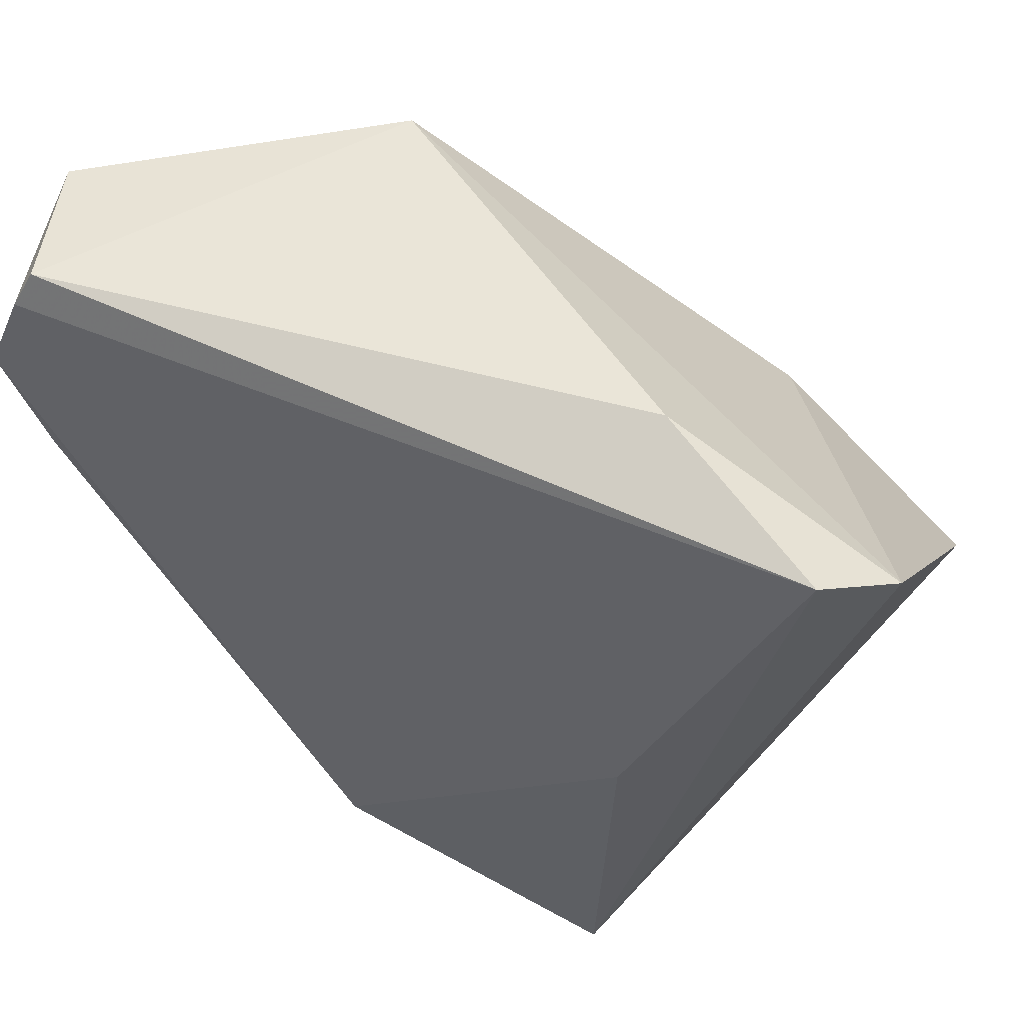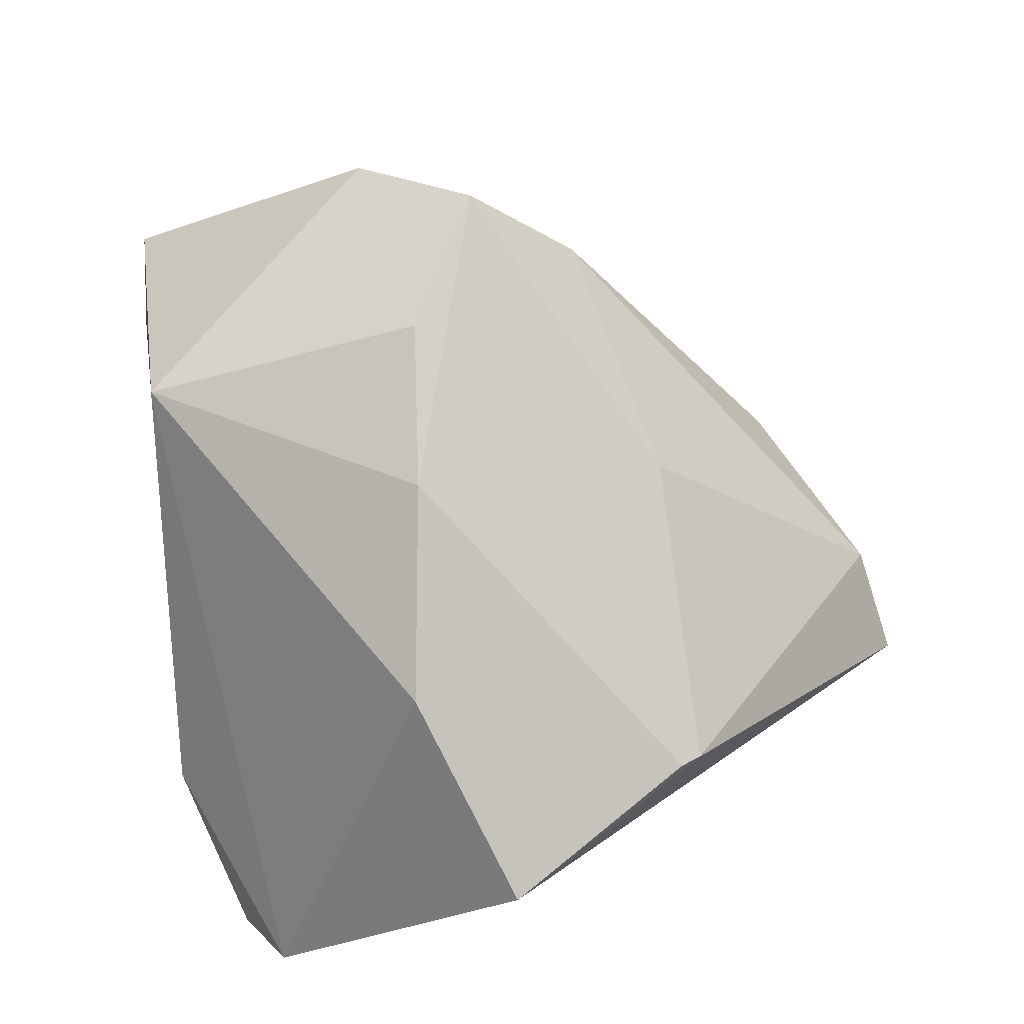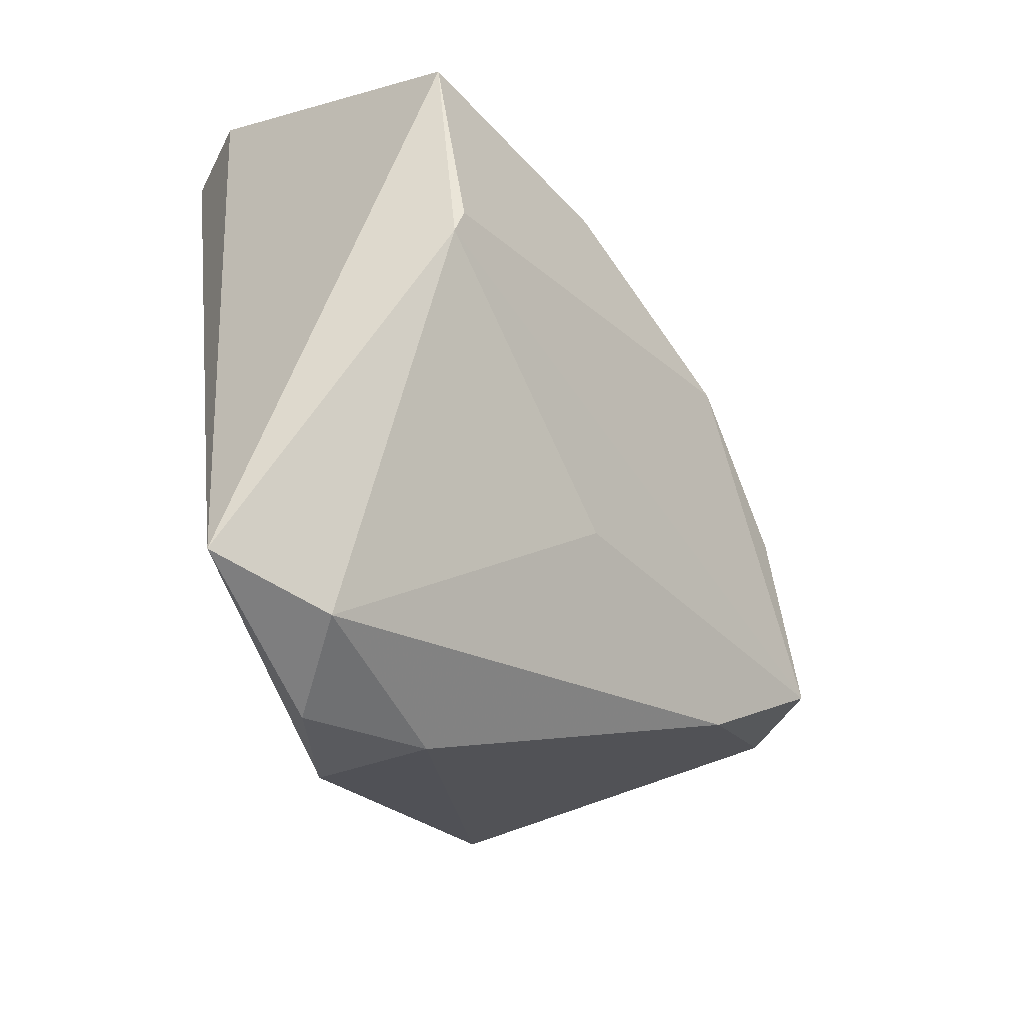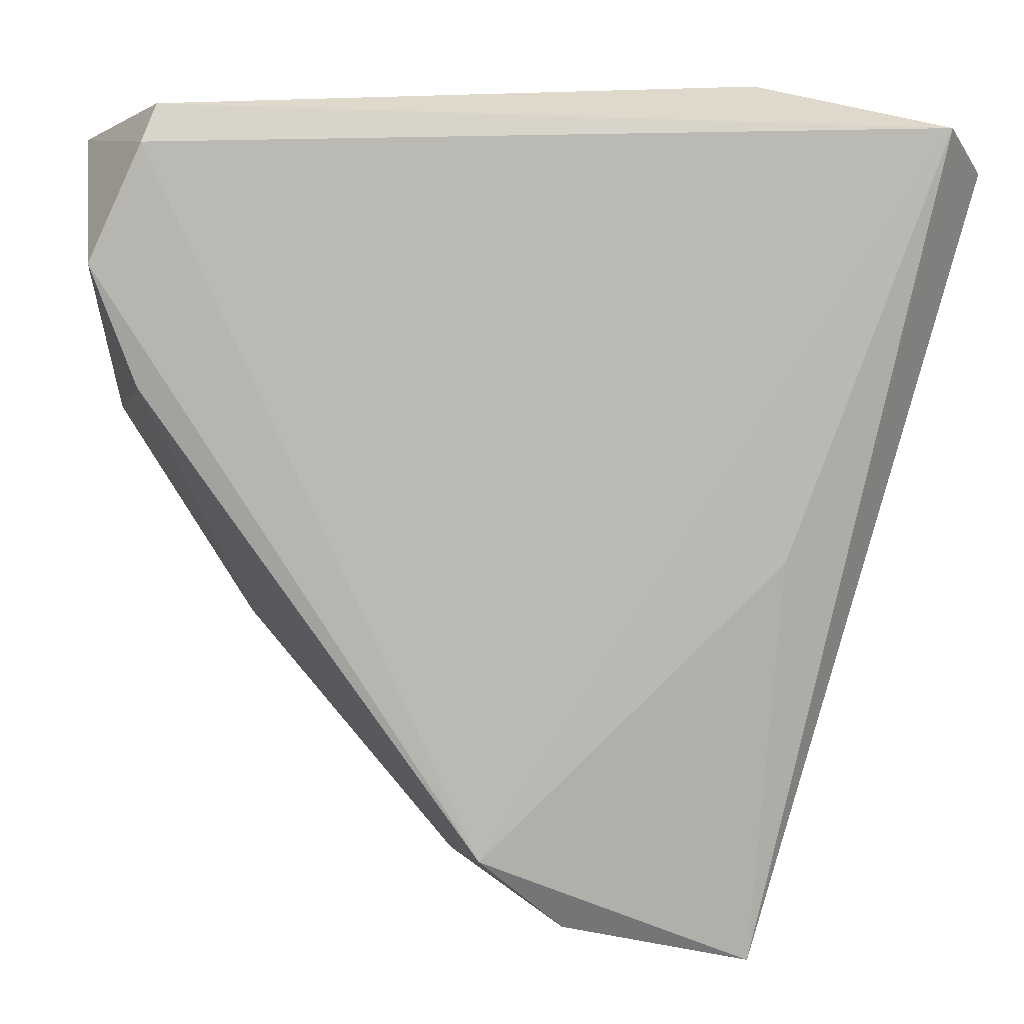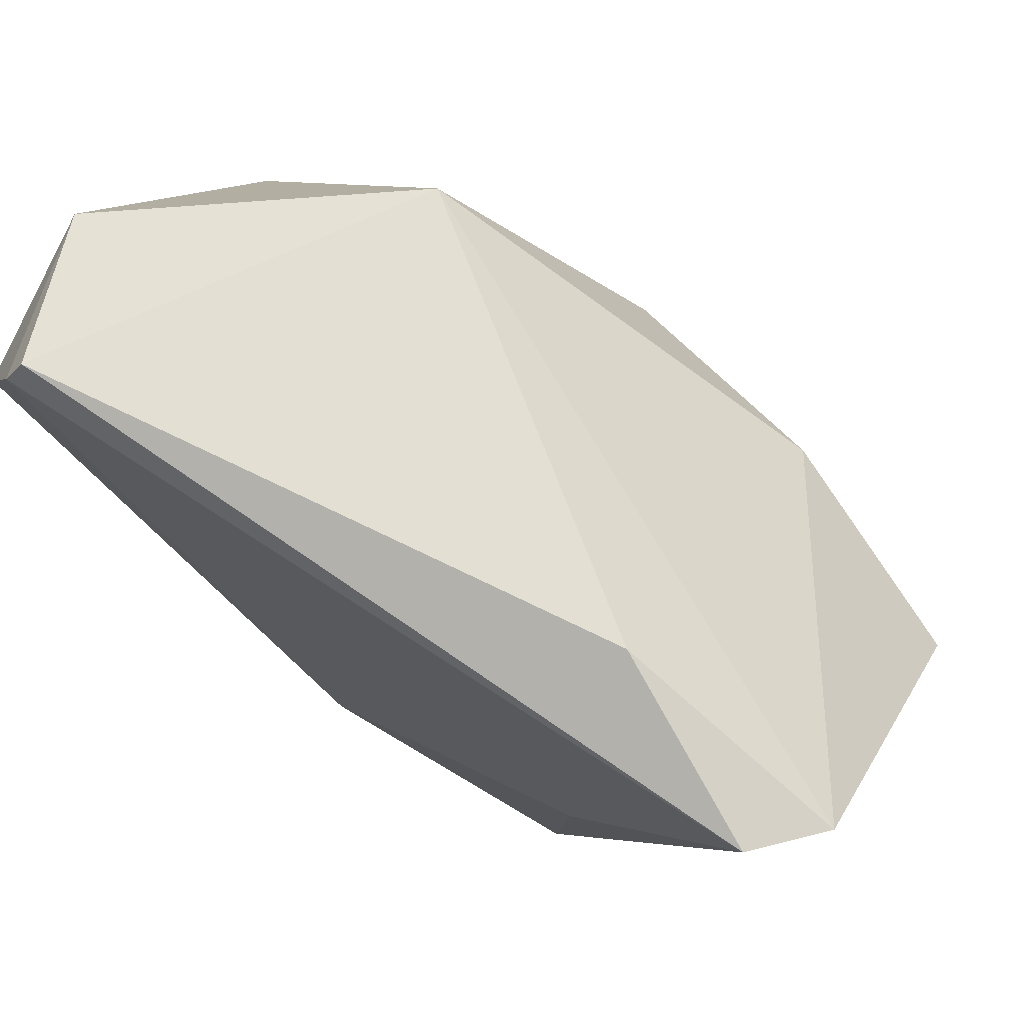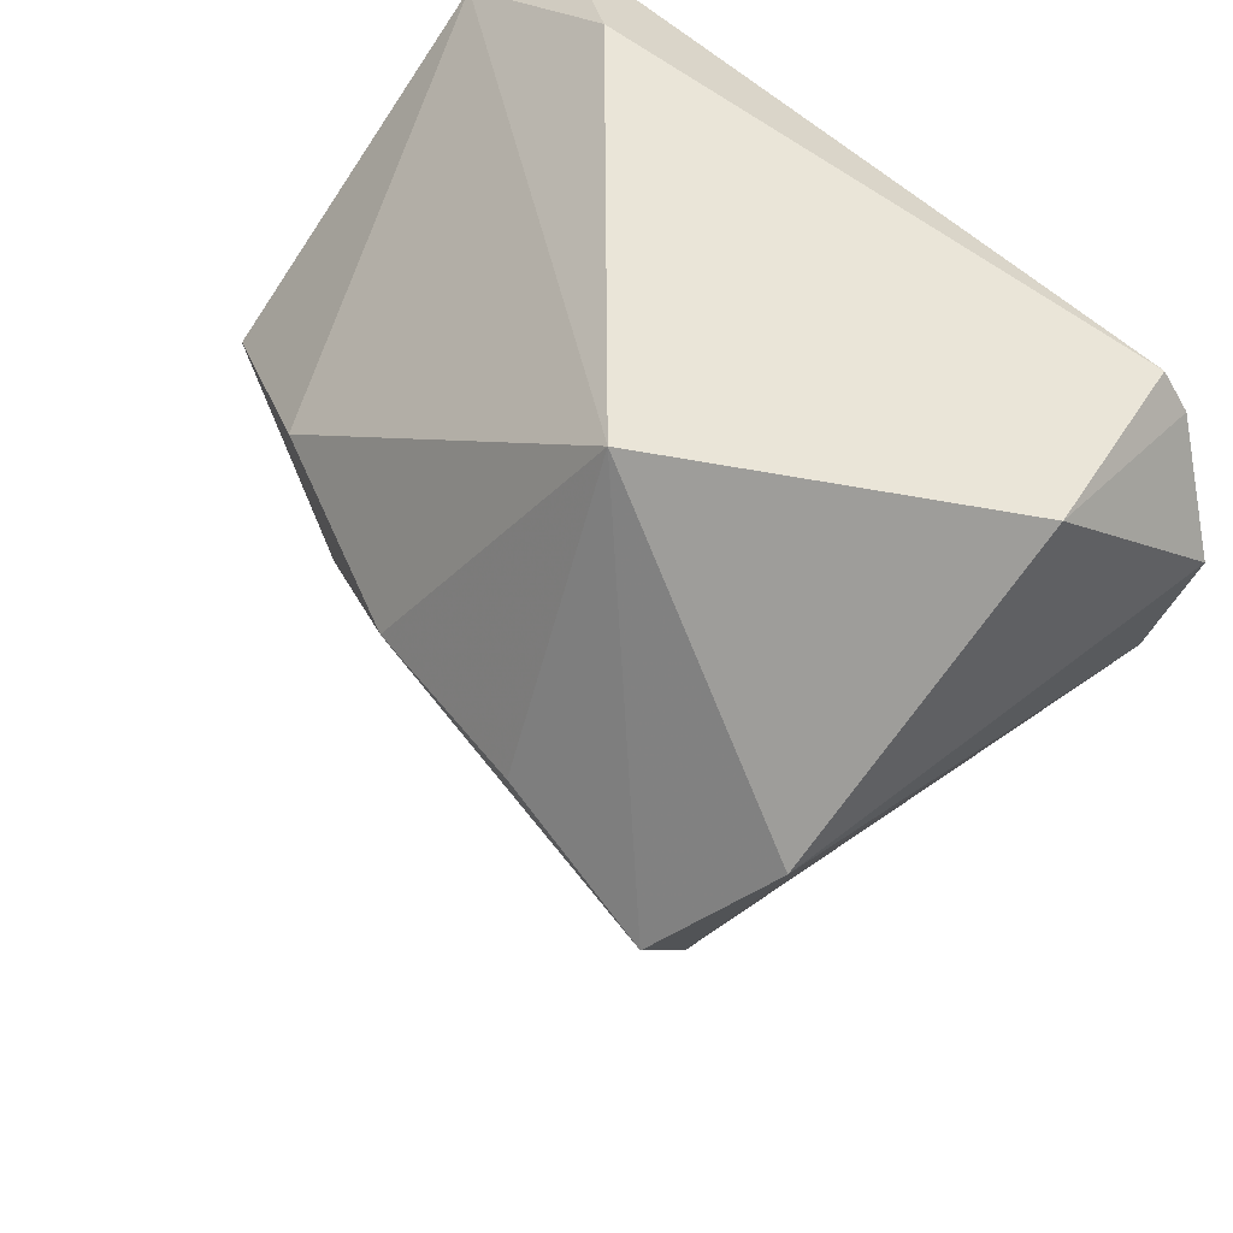
<metadata>
{"format":"obj","ext":"obj","renderer":"f3d","projection":"perspective","resolution":1024,"background":"white","views":[{"elev":53.2,"azim":-154.9,"up":"+Y"},{"elev":76.1,"azim":-100.0,"up":"+Z"},{"elev":-72.5,"azim":-67.5,"up":"+Y"},{"elev":6.8,"azim":167.6,"up":"+Y"},{"elev":74.8,"azim":-146.7,"up":"+Y"},{"elev":43.2,"azim":53.3,"up":"+Y"}]}
</metadata>
<code>
v 0.05039 0.03442 -0.002219
v 0.01917 -0.0007066 0.03245
v -0.02629 0.006954 0.02663
v 0.04578 0.03372 -0.02099
v 0.03021 -0.02282 0.01999
v 0.05147 0.02105 -0.01992
v -0.05118 -0.001258 0.01769
v -0.05118 0.03086 -0.0132
v 0.0465 0.007785 -0.01909
v 0.01995 0.03383 0.02154
v -0.0004702 -0.05455 -0.01769
v 0.009821 -0.04557 -0.02099
v -0.02452 0.04074 -0.01106
v -0.03737 -0.02706 0.01458
v 0.03595 -0.01056 0.02985
v -0.04467 0.03584 -0.02099
v -0.03829 -0.02446 0.01606
v 0.04396 0.03777 -0.01944
v 0.04573 0.002795 0.02134
v -0.02563 -0.01299 -0.02087
v 0.01069 -0.04684 -0.008569
v -0.001121 0.002196 0.03269
v 0.0004478 -0.02906 0.01605
v -0.0106 -0.0573 -0.00963
v -0.02265 -0.05991 -0.01775
f 14 7 25
f 25 16 20
f 1 4 18
f 18 4 16
f 25 20 12
f 16 4 12
f 12 20 16
f 15 14 23
f 13 18 16
f 1 18 10
f 18 13 10
f 7 14 17
f 17 14 15
f 9 21 12
f 7 3 8
f 8 13 16
f 3 10 8
f 8 10 13
f 8 16 25
f 25 7 8
f 15 10 2
f 22 3 7
f 7 17 22
f 22 10 3
f 22 2 10
f 22 17 15
f 15 2 22
f 25 12 11
f 12 21 11
f 24 14 25
f 24 23 14
f 25 11 24
f 24 11 21
f 6 12 4
f 6 9 12
f 6 4 1
f 21 9 5
f 5 24 21
f 15 23 5
f 23 24 5
f 9 6 19
f 15 5 19
f 19 5 9
f 19 6 1
f 1 10 19
f 19 10 15

</code>
